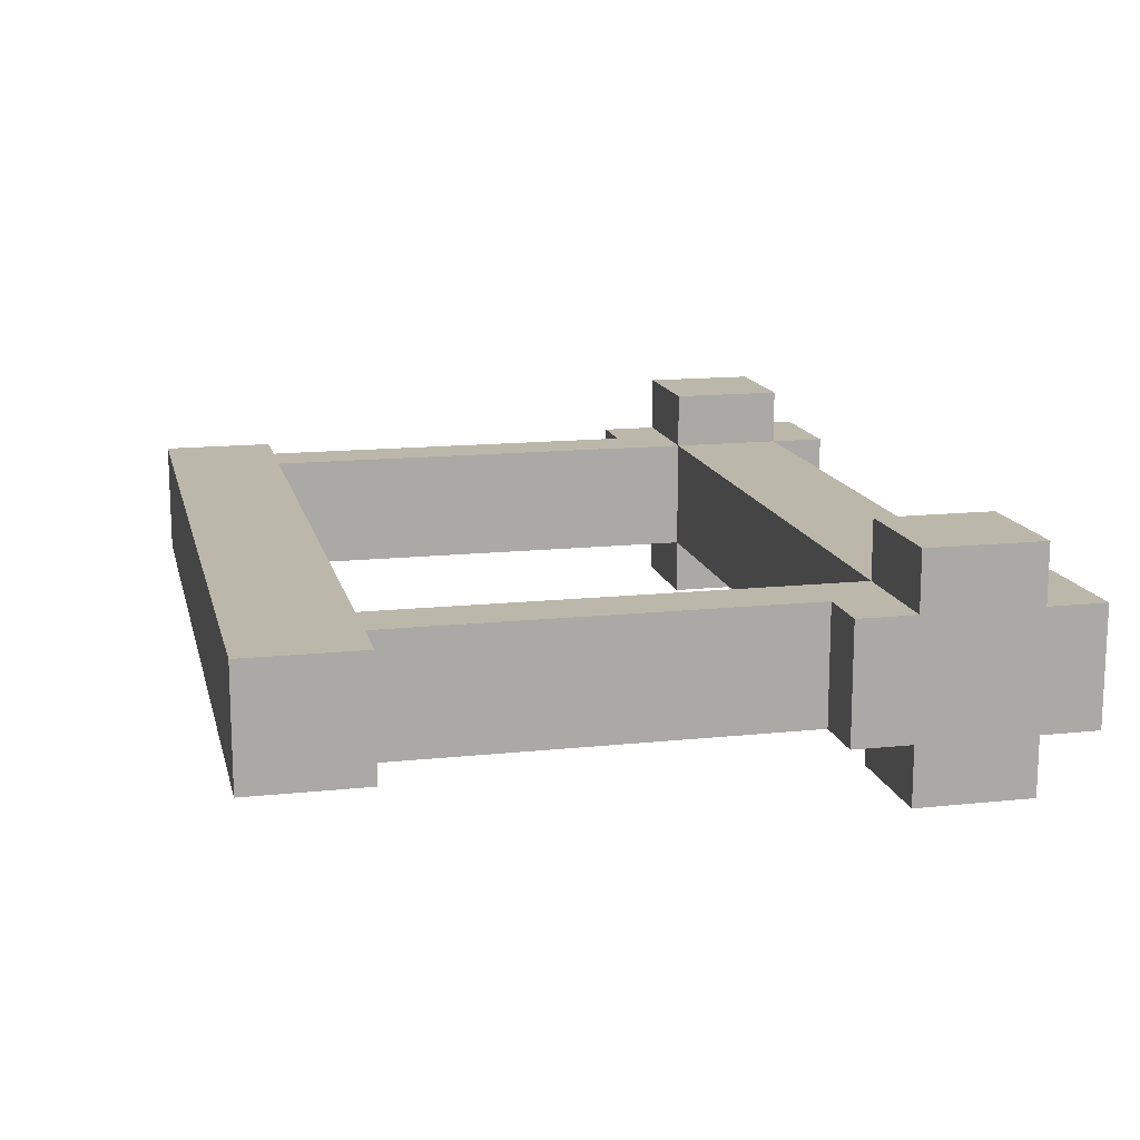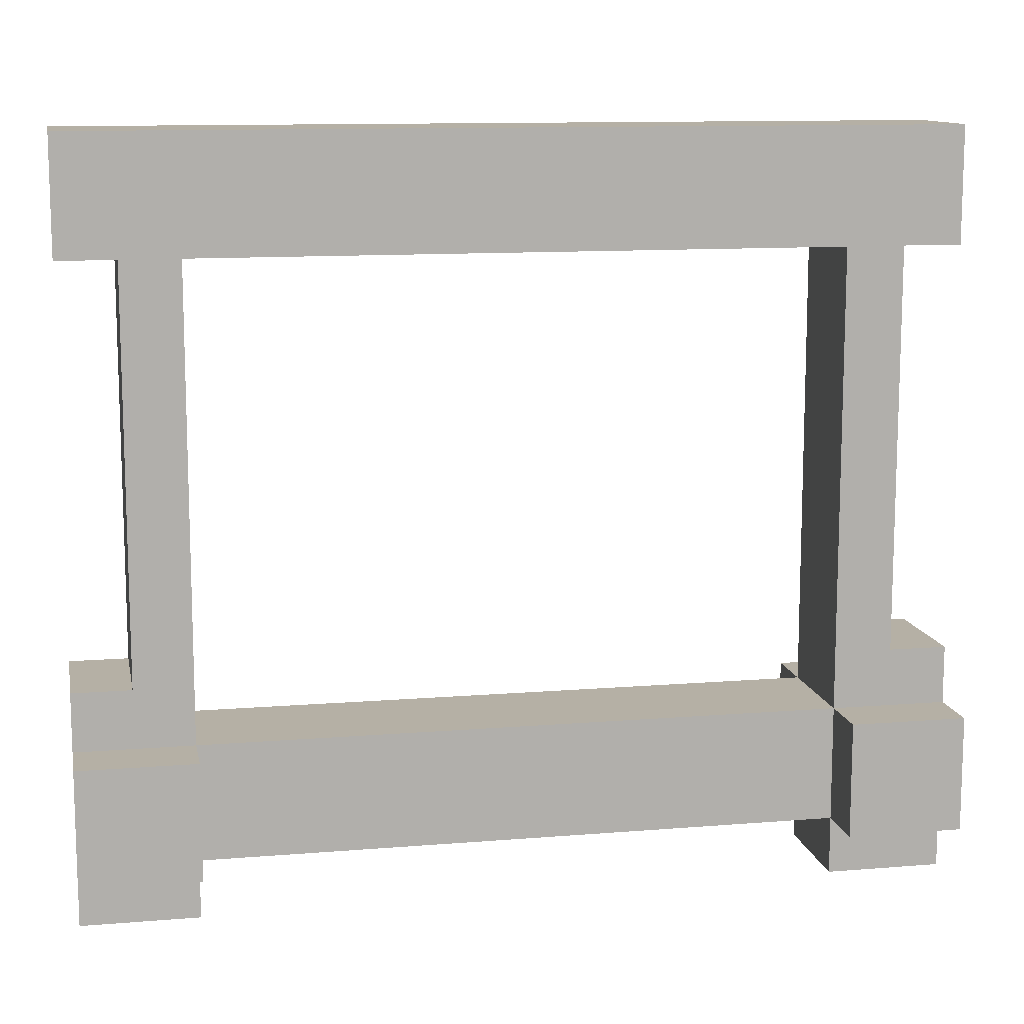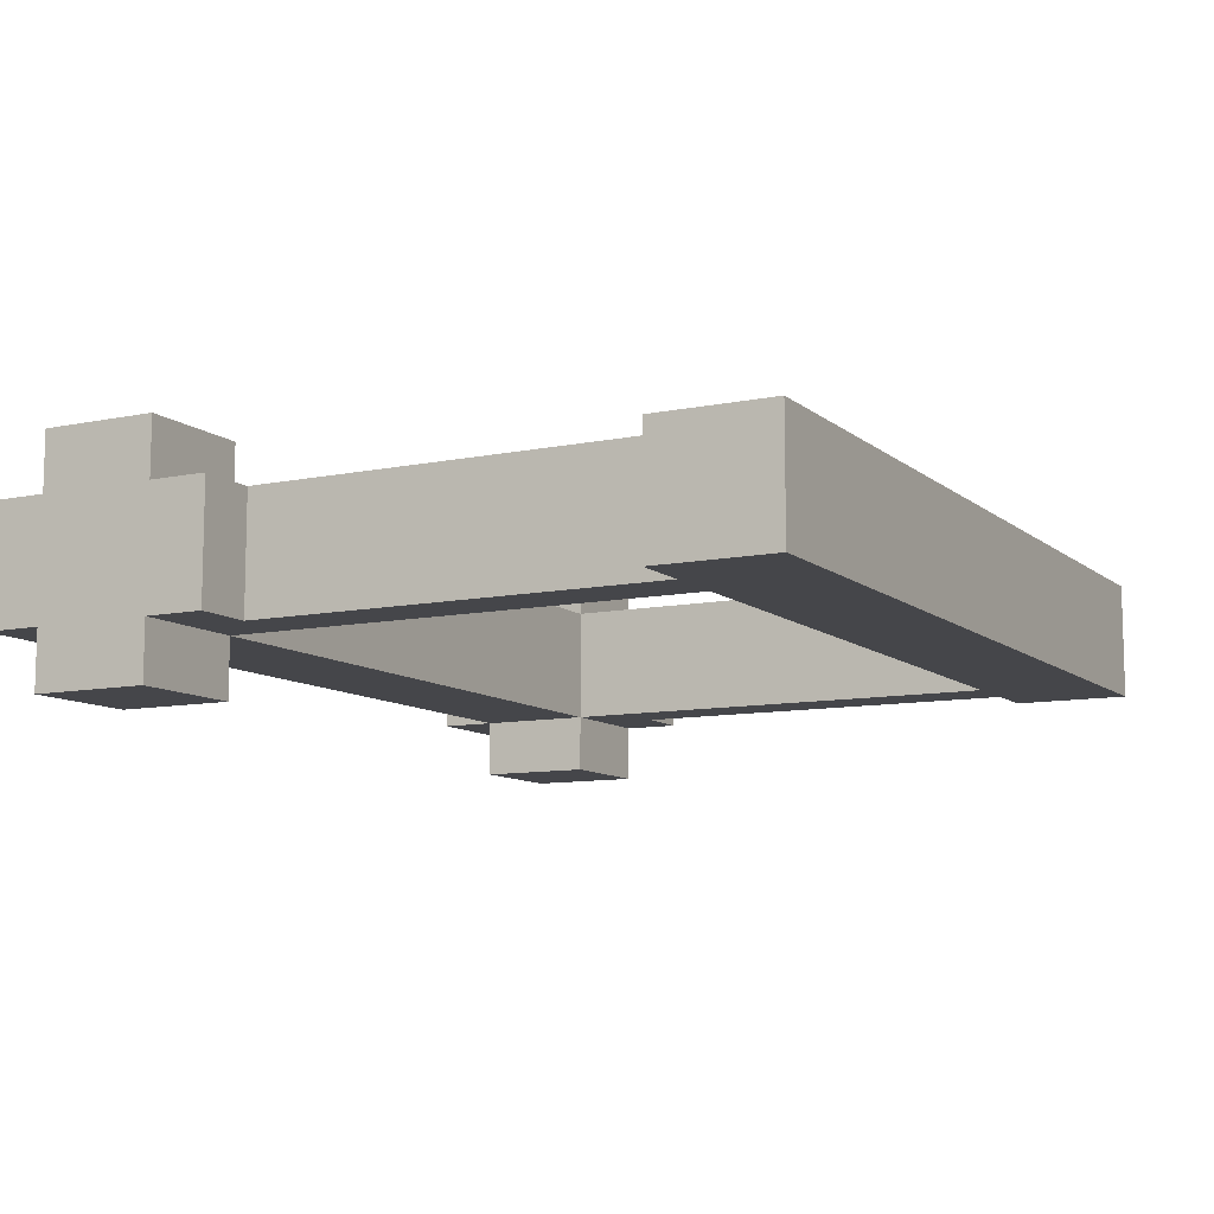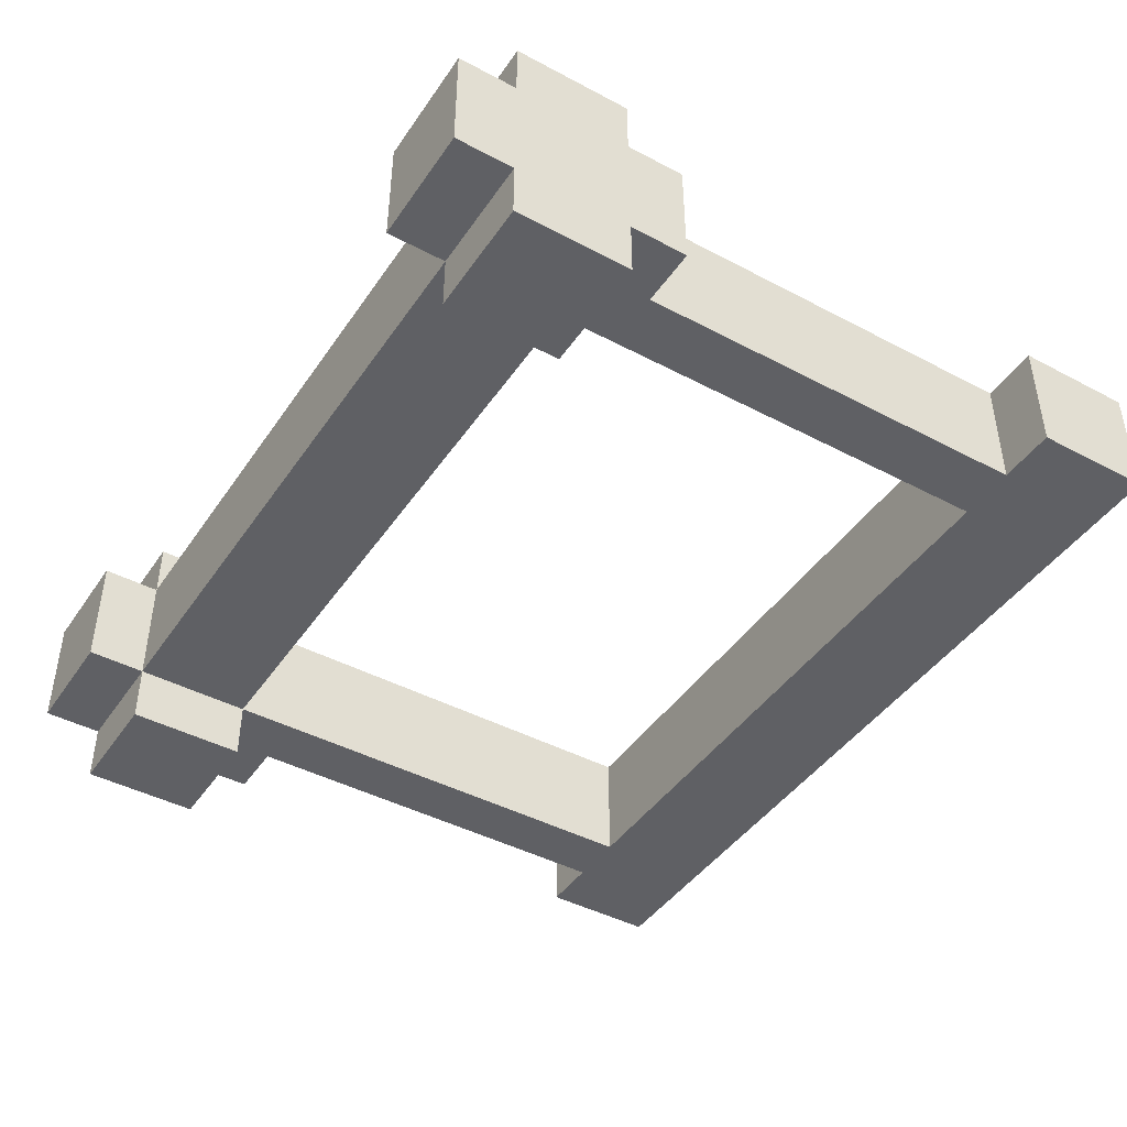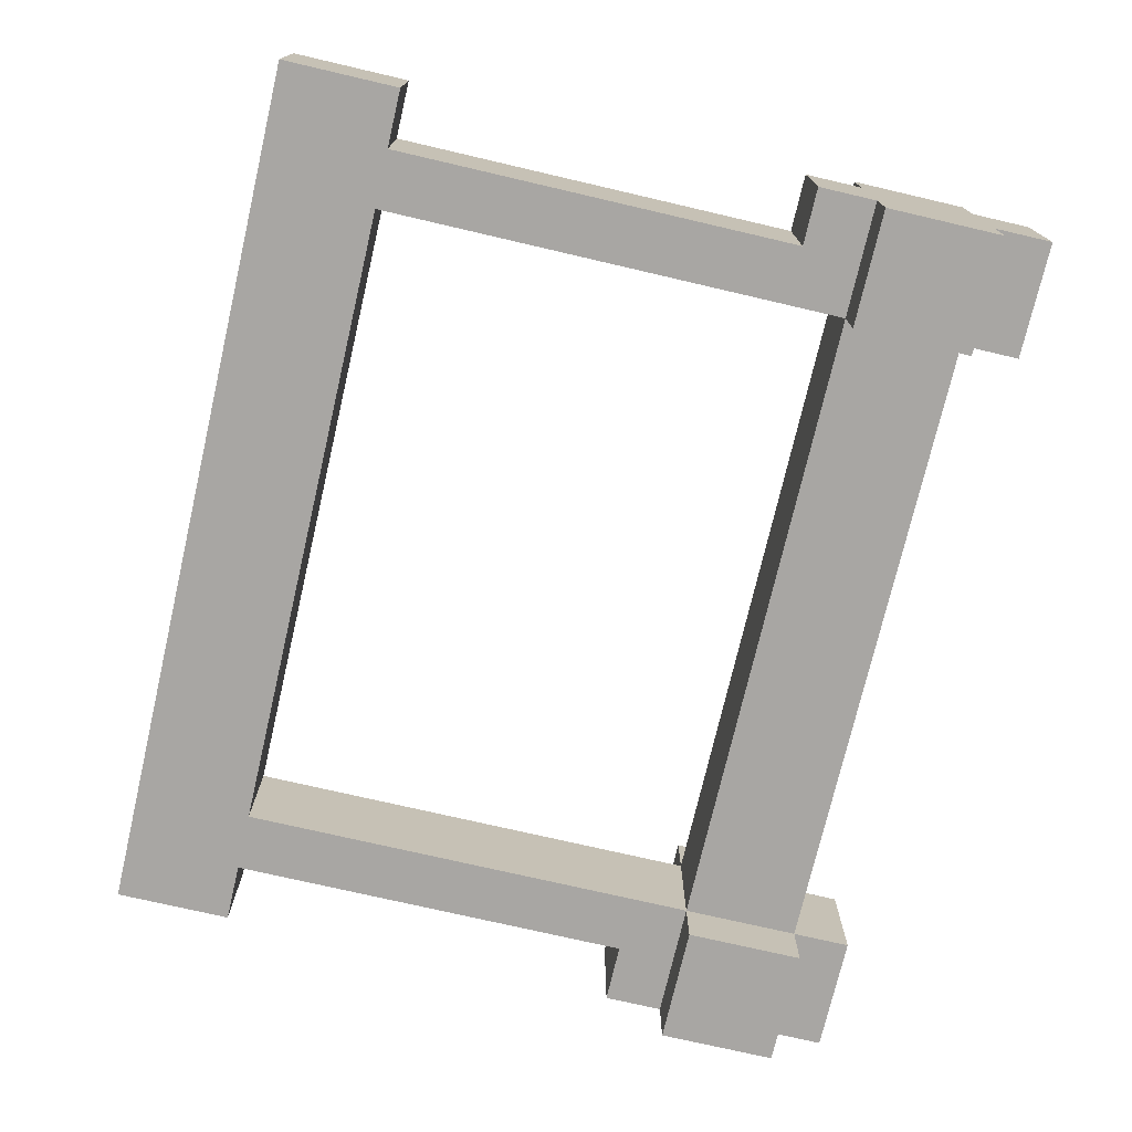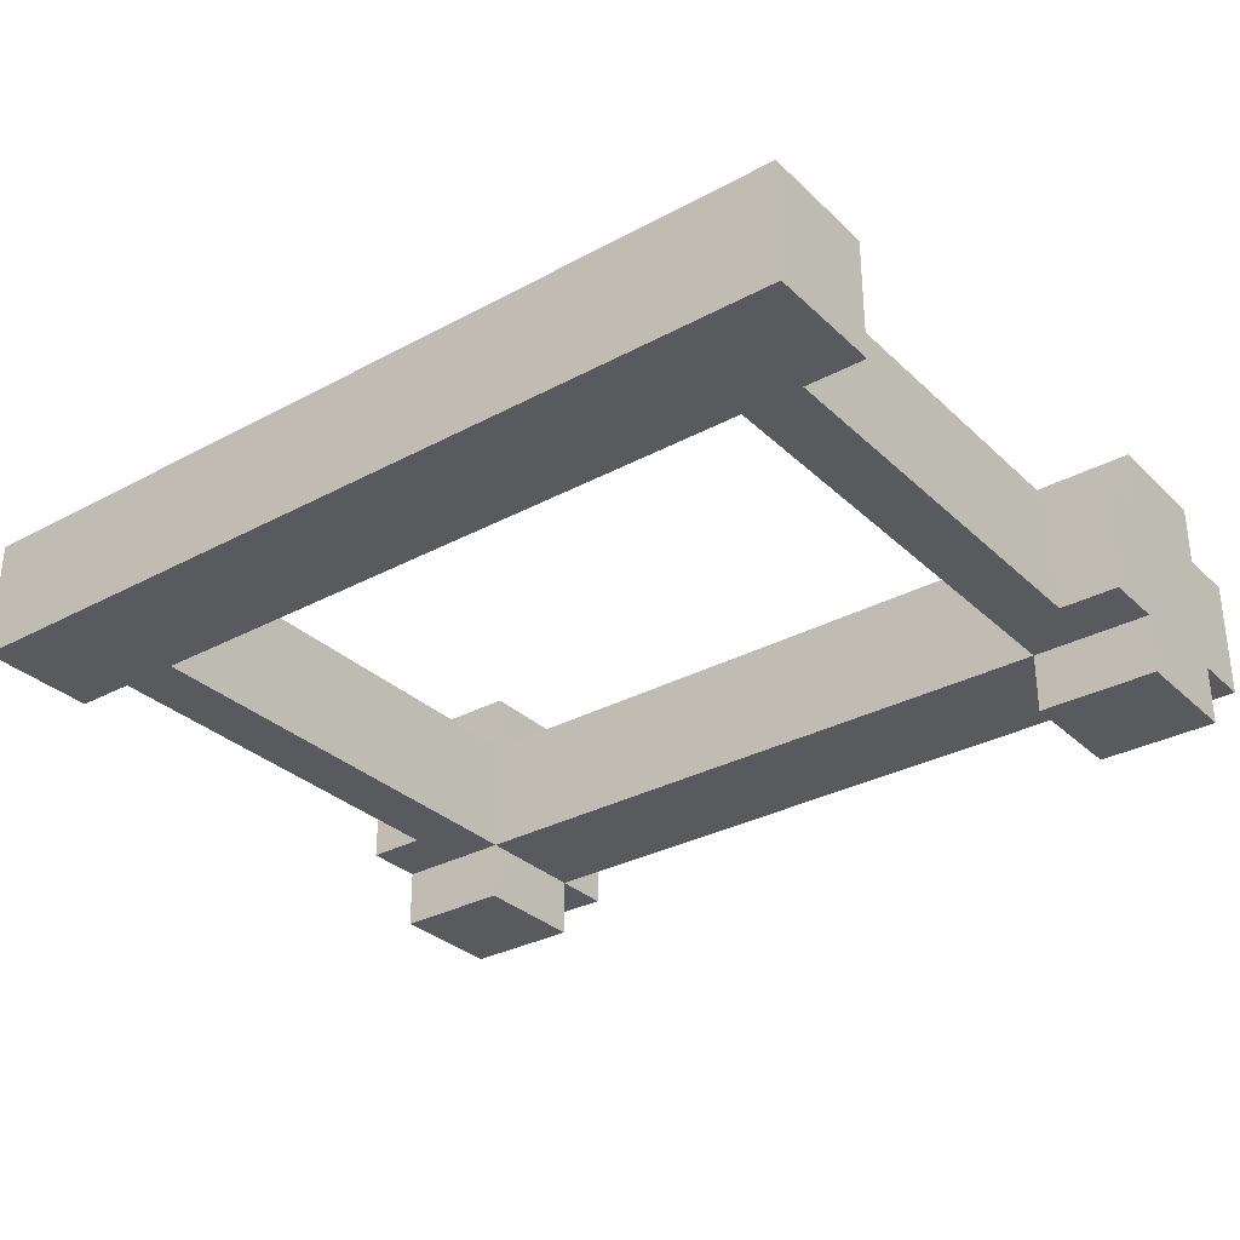
<metadata>
{"format":"obj","ext":"obj","renderer":"f3d","projection":"perspective","resolution":1024,"background":"white","views":[{"elev":14.4,"azim":77.0,"up":"+Y"},{"elev":11.7,"azim":-11.2,"up":"+Z"},{"elev":-9.9,"azim":-62.0,"up":"+Y"},{"elev":-43.7,"azim":-121.9,"up":"+Y"},{"elev":-74.3,"azim":76.9,"up":"+Y"},{"elev":-31.6,"azim":37.4,"up":"+Y"}]}
</metadata>
<code>
o
v -0.7 -0.2 -0.9
v -0.7 -0.2 -1.1
v -0.7 -0.1 0.1
v -0.7 -0.1 -0.1
v -0.7 -0.1 -0.8
v -0.7 -0.1 -0.9
v -0.7 -0.1 -1.1
v -0.7 -0.1 -1.2
v -0.7 0.1 0.1
v -0.7 0.1 -0.1
v -0.7 0.1 -0.8
v -0.7 0.1 -0.9
v -0.7 0.1 -1.1
v -0.7 0.1 -1.2
v -0.7 0.2 -0.9
v -0.7 0.2 -1.1
v -0.6 -0.1 -0.1
v -0.6 -0.1 -0.8
v -0.6 0.1 -0.1
v -0.6 0.1 -0.8
v 0.6 -0.2 -0.9
v 0.6 -0.2 -1.1
v 0.6 -0.1 -0.1
v 0.6 -0.1 -0.9
v 0.6 -0.1 -1.1
v 0.6 -0.1 -1.2
v 0.6 0.1 -0.1
v 0.6 0.1 -0.9
v 0.6 0.1 -1.1
v 0.6 0.1 -1.2
v 0.6 0.2 -0.9
v 0.6 0.2 -1.1
v -0.5 -0.2 -0.9
v -0.5 -0.2 -1.1
v -0.5 -0.1 -0.1
v -0.5 -0.1 -0.9
v -0.5 -0.1 -1.1
v -0.5 -0.1 -1.2
v -0.5 0.1 -0.1
v -0.5 0.1 -0.9
v -0.5 0.1 -1.1
v -0.5 0.1 -1.2
v -0.5 0.2 -0.9
v -0.5 0.2 -1.1
v 0.7 -0.1 -0.1
v 0.7 -0.1 -0.8
v 0.7 0.1 -0.1
v 0.7 0.1 -0.8
v 0.8 -0.2 -0.9
v 0.8 -0.2 -1.1
v 0.8 -0.1 0.1
v 0.8 -0.1 -0.1
v 0.8 -0.1 -0.8
v 0.8 -0.1 -0.9
v 0.8 -0.1 -1.1
v 0.8 -0.1 -1.2
v 0.8 0.1 0.1
v 0.8 0.1 -0.1
v 0.8 0.1 -0.8
v 0.8 0.1 -0.9
v 0.8 0.1 -1.1
v 0.8 0.1 -1.2
v 0.8 0.2 -0.9
v 0.8 0.2 -1.1
v -0.7 -0.1 0.1
v -0.7 0.1 0.1
v -0.5 -0.1 0.1
v -0.5 0.1 0.1
v 0.6 -0.1 0.1
v 0.6 0.1 0.1
v 0.8 -0.1 0.1
v 0.8 0.1 0.1
v -0.7 -0.1 -0.8
v -0.7 0.1 -0.8
v -0.6 -0.1 -0.8
v -0.6 0.1 -0.8
v 0.7 -0.1 -0.8
v 0.7 0.1 -0.8
v 0.8 -0.1 -0.8
v 0.8 0.1 -0.8
v -0.7 -0.2 -0.9
v -0.7 -0.1 -0.9
v -0.7 0.1 -0.9
v -0.7 0.2 -0.9
v -0.6 -0.1 -0.9
v -0.6 0.1 -0.9
v -0.5 -0.2 -0.9
v -0.5 -0.1 -0.9
v -0.5 0.1 -0.9
v -0.5 0.2 -0.9
v -0.3 -0.1 -0.9
v -0.3 0.1 -0.9
v -0.2 -0.1 -0.9
v -0.2 0.1 -0.9
v 0.3 -0.1 -0.9
v 0.3 0.1 -0.9
v 0.4 -0.1 -0.9
v 0.4 0.1 -0.9
v 0.6 -0.2 -0.9
v 0.6 -0.1 -0.9
v 0.6 0.1 -0.9
v 0.6 0.2 -0.9
v 0.7 -0.1 -0.9
v 0.7 0.1 -0.9
v 0.8 -0.2 -0.9
v 0.8 -0.1 -0.9
v 0.8 0.1 -0.9
v 0.8 0.2 -0.9
v -0.7 -0.1 -0.1
v -0.7 0.1 -0.1
v -0.6 -0.1 -0.1
v -0.6 0.1 -0.1
v -0.5 -0.1 -0.1
v -0.5 0.1 -0.1
v 0.6 -0.1 -0.1
v 0.6 0.1 -0.1
v 0.7 -0.1 -0.1
v 0.7 0.1 -0.1
v 0.8 -0.1 -0.1
v 0.8 0.1 -0.1
v -0.7 -0.2 -1.1
v -0.7 -0.1 -1.1
v -0.7 0.1 -1.1
v -0.7 0.2 -1.1
v -0.5 -0.2 -1.1
v -0.5 -0.1 -1.1
v -0.5 0.1 -1.1
v -0.5 0.2 -1.1
v -0.3 -0.1 -1.1
v -0.3 0.1 -1.1
v -0.2 -0.1 -1.1
v -0.2 0.1 -1.1
v 0.3 -0.1 -1.1
v 0.3 0.1 -1.1
v 0.4 -0.1 -1.1
v 0.4 0.1 -1.1
v 0.6 -0.2 -1.1
v 0.6 -0.1 -1.1
v 0.6 0.1 -1.1
v 0.6 0.2 -1.1
v 0.8 -0.2 -1.1
v 0.8 -0.1 -1.1
v 0.8 0.1 -1.1
v 0.8 0.2 -1.1
v -0.7 -0.1 -1.2
v -0.7 0.1 -1.2
v -0.5 -0.1 -1.2
v -0.5 0.1 -1.2
v 0.6 -0.1 -1.2
v 0.6 0.1 -1.2
v 0.8 -0.1 -1.2
v 0.8 0.1 -1.2
v -0.7 -0.2 -0.9
v -0.5 -0.2 -0.9
v 0.6 -0.2 -0.9
v 0.8 -0.2 -0.9
v -0.7 -0.2 -1.1
v -0.5 -0.2 -1.1
v 0.6 -0.2 -1.1
v 0.8 -0.2 -1.1
v -0.7 -0.1 0.1
v -0.5 -0.1 0.1
v 0.6 -0.1 0.1
v 0.8 -0.1 0.1
v -0.7 -0.1 -0.1
v -0.6 -0.1 -0.1
v -0.5 -0.1 -0.1
v 0.6 -0.1 -0.1
v 0.7 -0.1 -0.1
v 0.8 -0.1 -0.1
v -0.7 -0.1 -0.8
v -0.6 -0.1 -0.8
v 0.7 -0.1 -0.8
v 0.8 -0.1 -0.8
v -0.7 -0.1 -0.9
v -0.6 -0.1 -0.9
v -0.5 -0.1 -0.9
v -0.3 -0.1 -0.9
v -0.2 -0.1 -0.9
v 0.3 -0.1 -0.9
v 0.4 -0.1 -0.9
v 0.6 -0.1 -0.9
v 0.7 -0.1 -0.9
v 0.8 -0.1 -0.9
v -0.7 -0.1 -1.1
v -0.5 -0.1 -1.1
v -0.3 -0.1 -1.1
v -0.2 -0.1 -1.1
v 0.3 -0.1 -1.1
v 0.4 -0.1 -1.1
v 0.6 -0.1 -1.1
v 0.8 -0.1 -1.1
v -0.7 -0.1 -1.2
v -0.5 -0.1 -1.2
v 0.6 -0.1 -1.2
v 0.8 -0.1 -1.2
v -0.7 0.1 0.1
v -0.5 0.1 0.1
v 0.6 0.1 0.1
v 0.8 0.1 0.1
v -0.7 0.1 -0.1
v -0.6 0.1 -0.1
v -0.5 0.1 -0.1
v 0.6 0.1 -0.1
v 0.7 0.1 -0.1
v 0.8 0.1 -0.1
v -0.7 0.1 -0.8
v -0.6 0.1 -0.8
v 0.7 0.1 -0.8
v 0.8 0.1 -0.8
v -0.7 0.1 -0.9
v -0.6 0.1 -0.9
v -0.5 0.1 -0.9
v -0.3 0.1 -0.9
v -0.2 0.1 -0.9
v 0.3 0.1 -0.9
v 0.4 0.1 -0.9
v 0.6 0.1 -0.9
v 0.7 0.1 -0.9
v 0.8 0.1 -0.9
v -0.7 0.1 -1.1
v -0.5 0.1 -1.1
v -0.3 0.1 -1.1
v -0.2 0.1 -1.1
v 0.3 0.1 -1.1
v 0.4 0.1 -1.1
v 0.6 0.1 -1.1
v 0.8 0.1 -1.1
v -0.7 0.1 -1.2
v -0.5 0.1 -1.2
v 0.6 0.1 -1.2
v 0.8 0.1 -1.2
v -0.7 0.2 -0.9
v -0.5 0.2 -0.9
v 0.6 0.2 -0.9
v 0.8 0.2 -0.9
v -0.7 0.2 -1.1
v -0.5 0.2 -1.1
v 0.6 0.2 -1.1
v 0.8 0.2 -1.1
f 6 2 1
f 7 2 6
f 9 4 3
f 10 4 9
f 11 6 5
f 12 7 6
f 12 6 11
f 13 8 7
f 13 7 12
f 14 8 13
f 15 13 12
f 16 13 15
f 19 18 17
f 20 18 19
f 24 22 21
f 25 22 24
f 27 24 23
f 28 24 27
f 29 26 25
f 30 26 29
f 31 29 28
f 32 29 31
f 33 34 36
f 36 34 37
f 35 36 39
f 39 36 40
f 37 38 41
f 41 38 42
f 40 41 43
f 43 41 44
f 45 46 47
f 47 46 48
f 49 50 54
f 54 50 55
f 51 52 57
f 57 52 58
f 53 54 59
f 54 55 60
f 59 54 60
f 55 56 61
f 60 55 61
f 61 56 62
f 60 61 63
f 63 61 64
f 67 66 65
f 68 66 67
f 69 68 67
f 70 68 69
f 71 70 69
f 72 70 71
f 75 74 73
f 76 74 75
f 79 78 77
f 80 78 79
f 85 82 81
f 86 84 83
f 87 85 81
f 88 85 87
f 89 84 86
f 90 84 89
f 91 89 88
f 92 89 91
f 93 92 91
f 94 92 93
f 95 94 93
f 96 94 95
f 97 96 95
f 98 96 97
f 100 98 97
f 101 98 100
f 103 100 99
f 104 102 101
f 105 103 99
f 106 103 105
f 107 102 104
f 108 102 107
f 109 110 111
f 111 110 112
f 113 114 115
f 115 114 116
f 117 118 119
f 119 118 120
f 121 122 125
f 125 122 126
f 123 124 127
f 127 124 128
f 126 127 129
f 129 127 130
f 129 130 131
f 131 130 132
f 131 132 133
f 133 132 134
f 133 134 135
f 135 134 136
f 135 136 138
f 138 136 139
f 137 138 141
f 141 138 142
f 139 140 143
f 143 140 144
f 145 146 147
f 147 146 148
f 149 150 151
f 151 150 152
f 157 154 153
f 158 154 157
f 159 156 155
f 160 156 159
f 165 162 161
f 166 162 165
f 167 163 162
f 167 162 166
f 168 164 163
f 168 163 167
f 169 164 168
f 170 164 169
f 172 167 166
f 173 169 168
f 175 172 171
f 176 167 172
f 176 172 175
f 177 167 176
f 182 173 168
f 183 174 173
f 183 173 182
f 184 174 183
f 186 178 177
f 187 179 178
f 187 178 186
f 188 180 179
f 188 179 187
f 189 181 180
f 189 180 188
f 190 182 181
f 190 181 189
f 191 182 190
f 193 186 185
f 194 186 193
f 195 192 191
f 196 192 195
f 197 198 201
f 201 198 202
f 198 199 203
f 202 198 203
f 199 200 204
f 203 199 204
f 204 200 205
f 205 200 206
f 202 203 208
f 204 205 209
f 207 208 211
f 208 203 212
f 211 208 212
f 212 203 213
f 204 209 218
f 209 210 219
f 218 209 219
f 219 210 220
f 213 214 222
f 214 215 223
f 222 214 223
f 215 216 224
f 223 215 224
f 216 217 225
f 224 216 225
f 217 218 226
f 225 217 226
f 226 218 227
f 221 222 229
f 229 222 230
f 227 228 231
f 231 228 232
f 233 234 237
f 237 234 238
f 235 236 239
f 239 236 240

</code>
